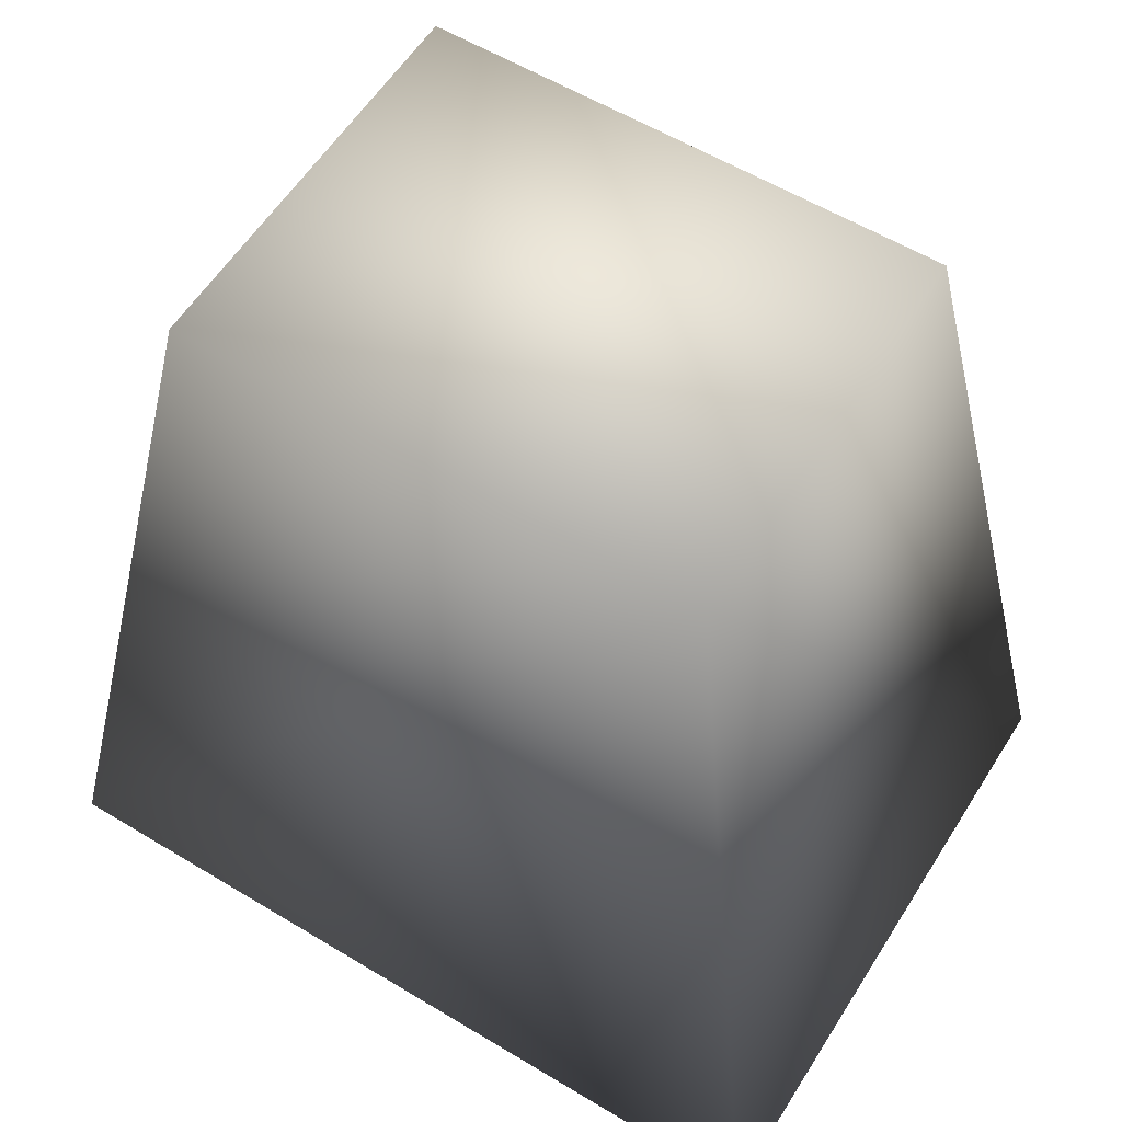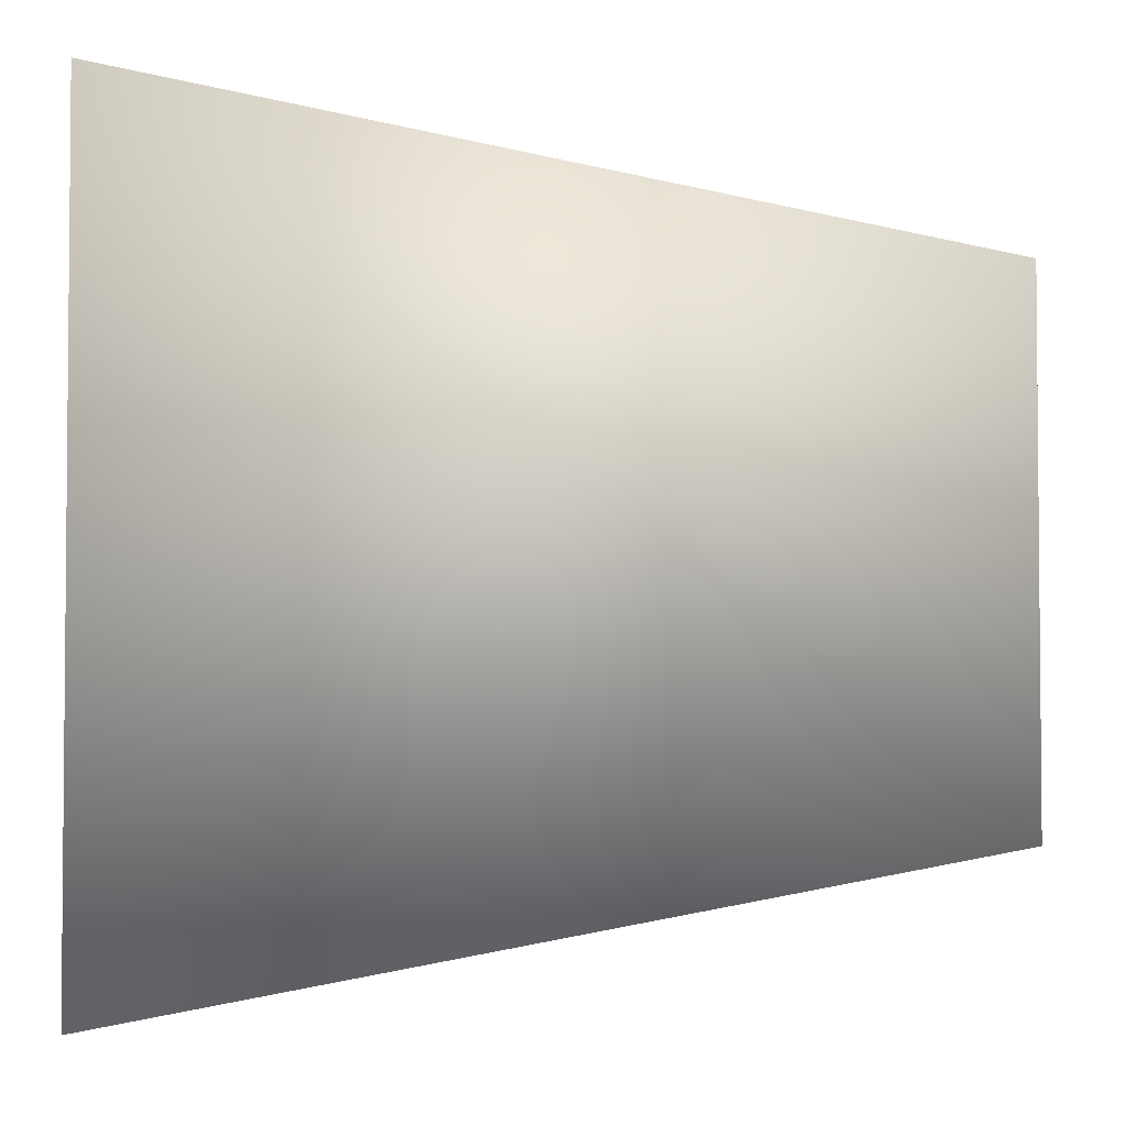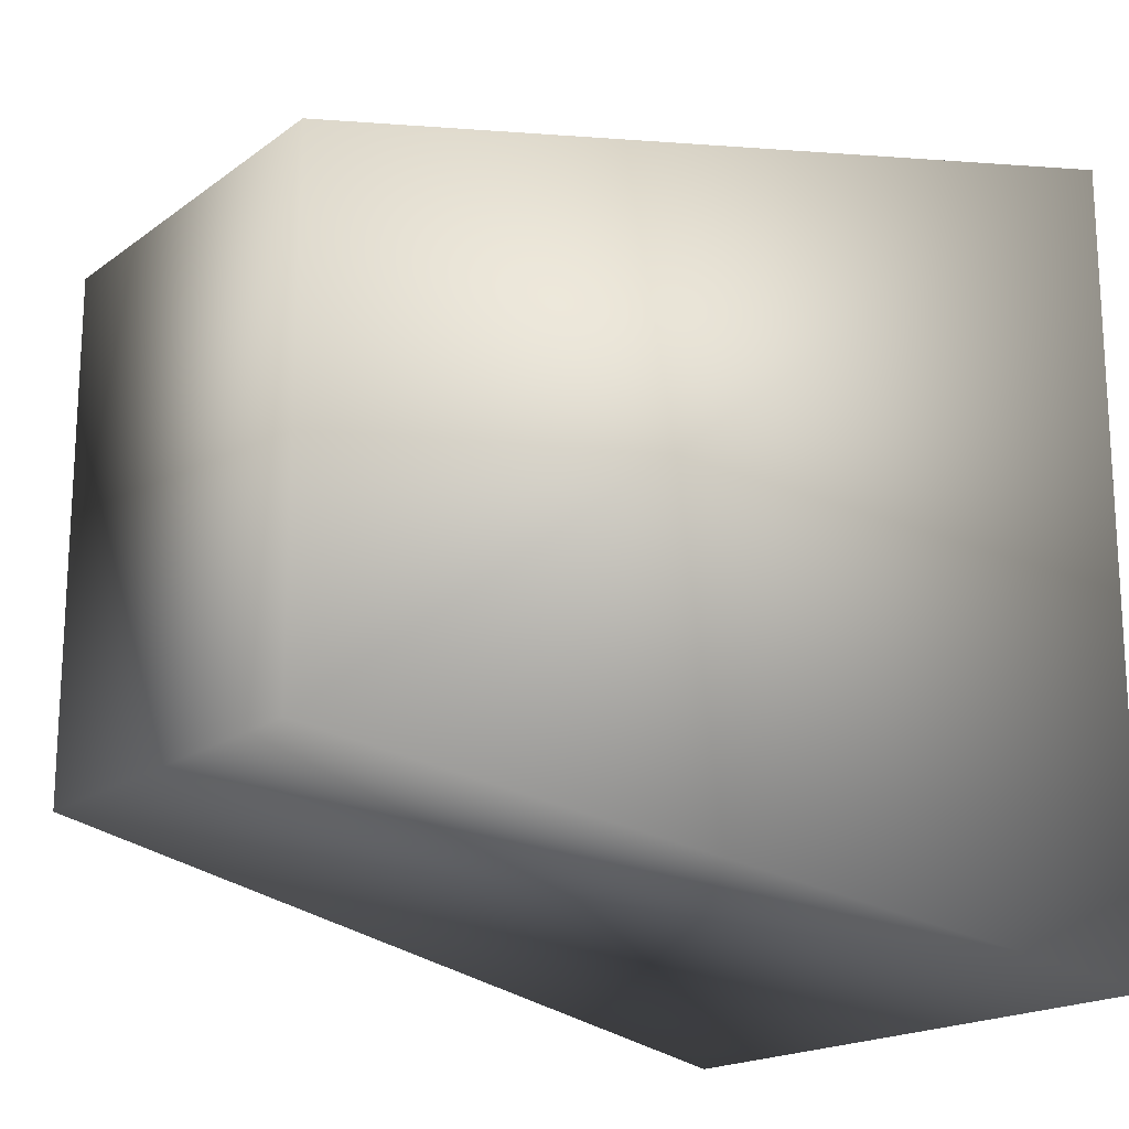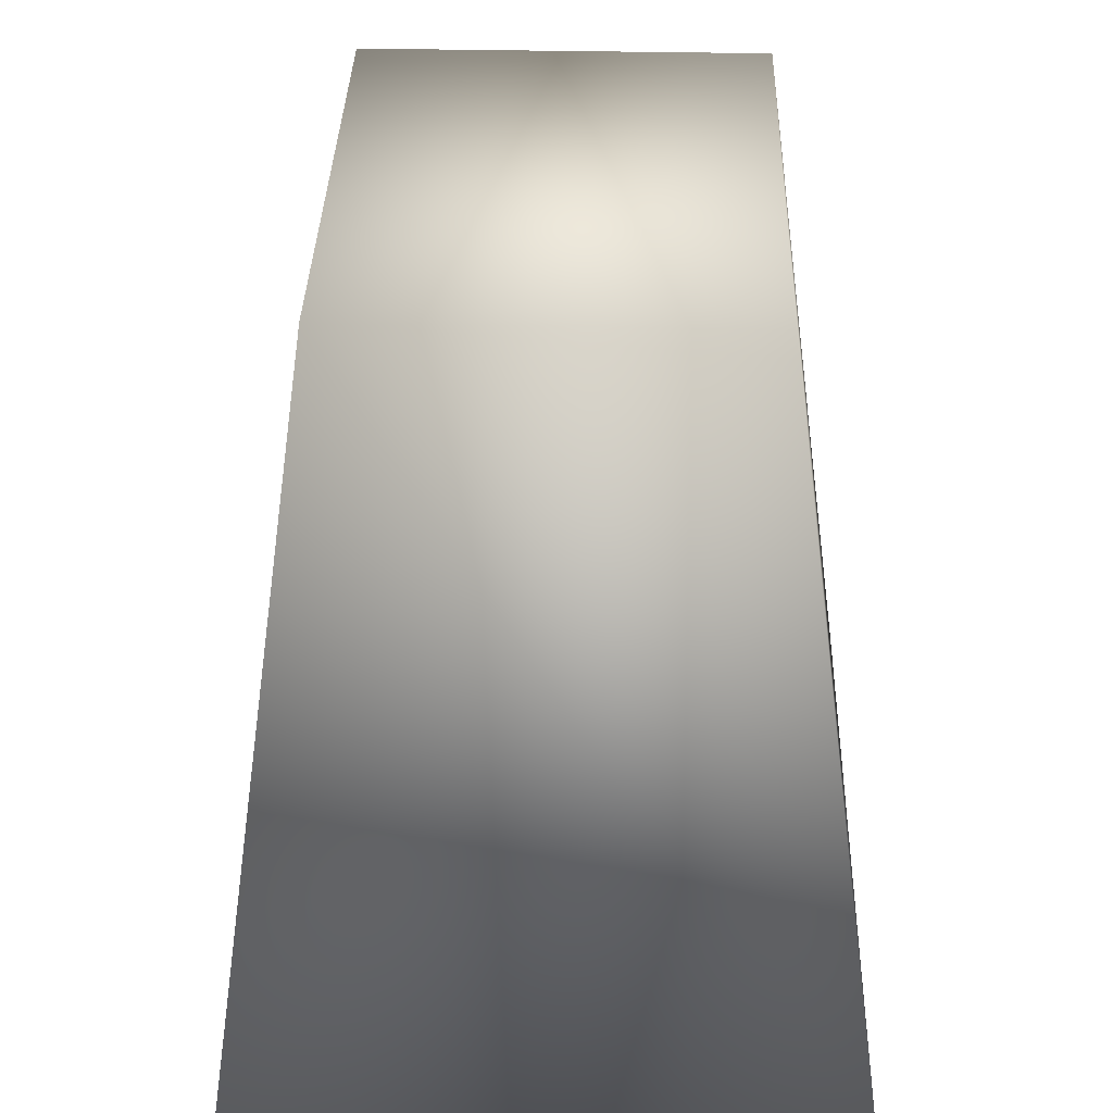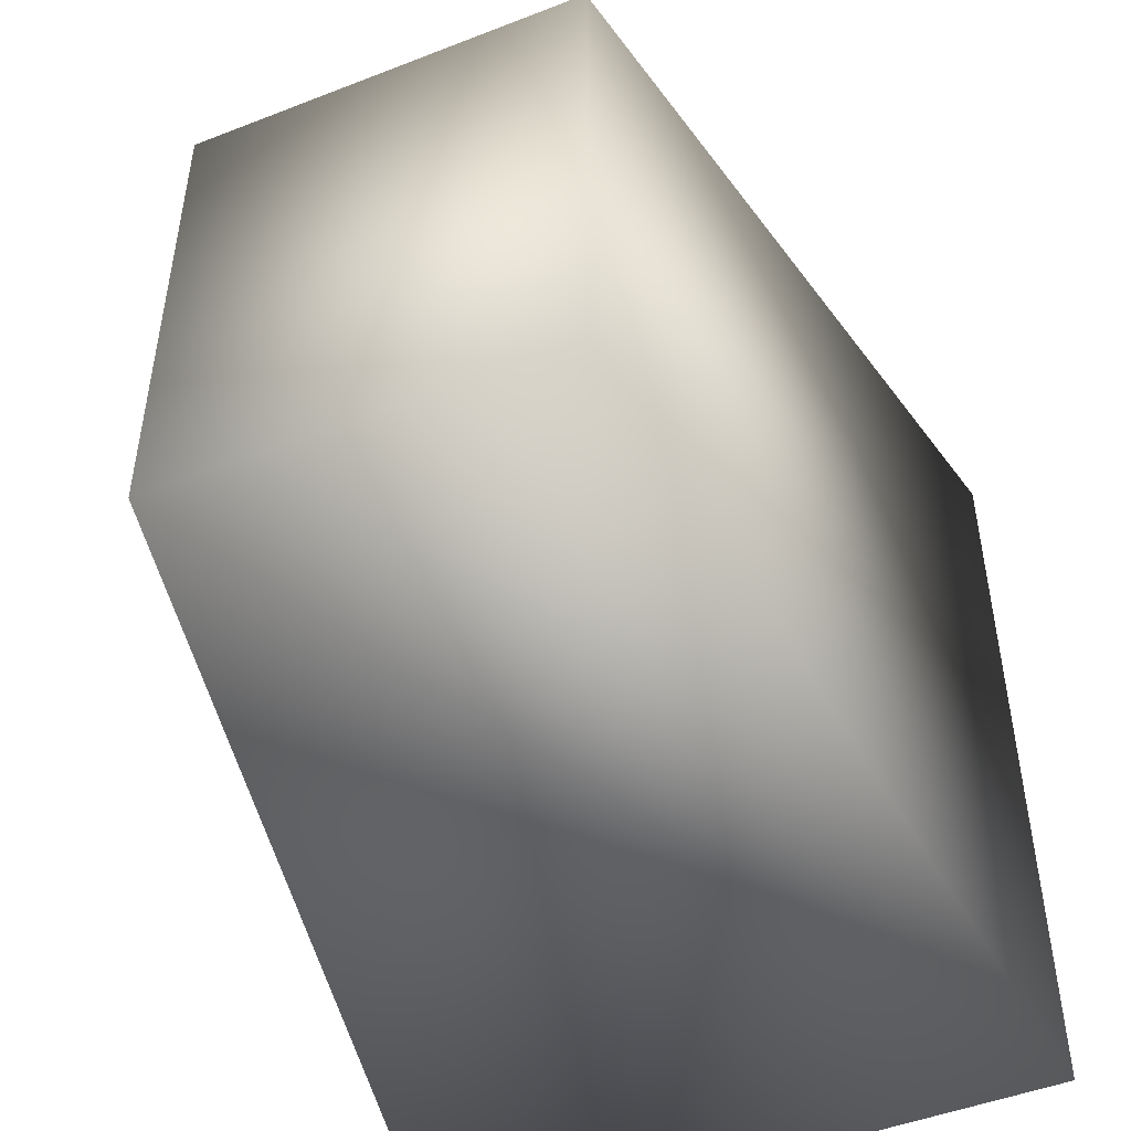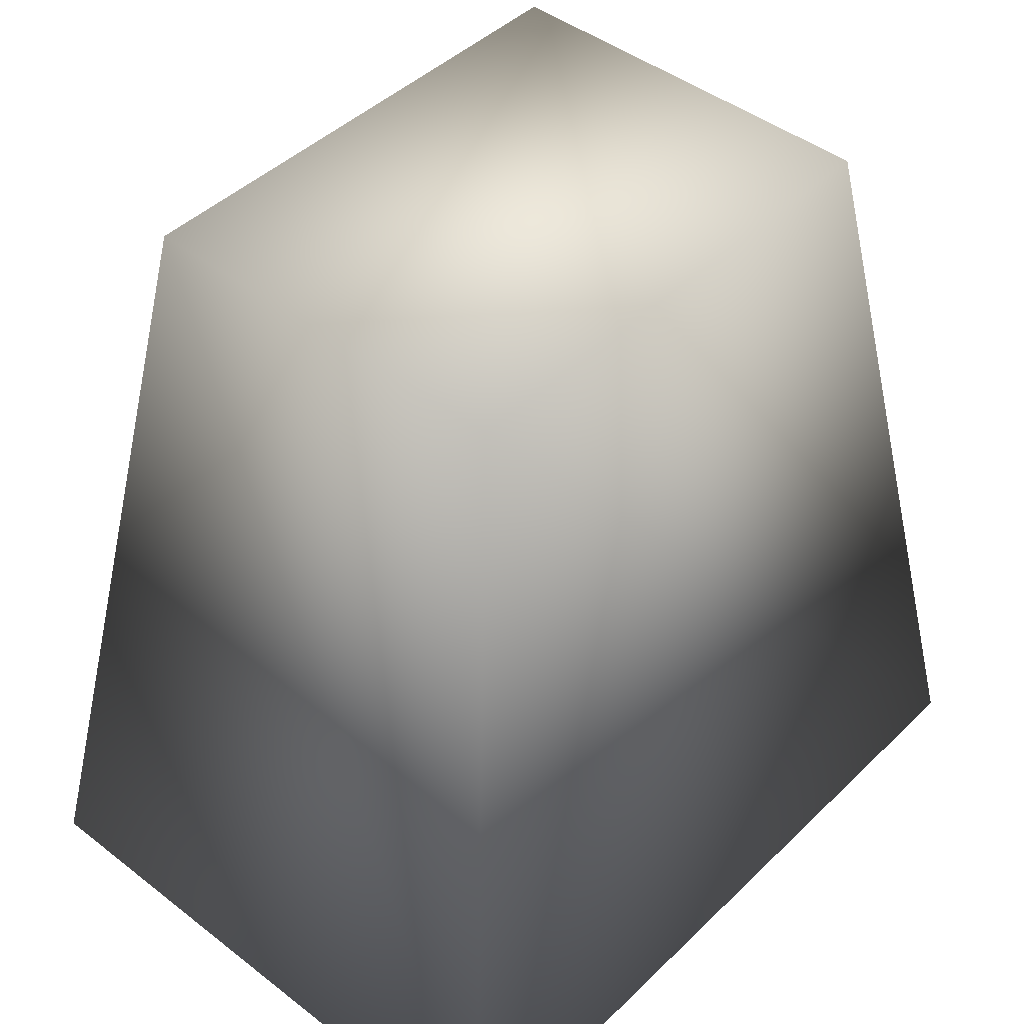
<metadata>
{"format":"obj","ext":"obj","renderer":"f3d","projection":"perspective","resolution":1024,"background":"white","views":[{"elev":57.9,"azim":122.0,"up":"+Y"},{"elev":-3.2,"azim":89.5,"up":"+Z"},{"elev":-18.2,"azim":-126.0,"up":"+Z"},{"elev":35.9,"azim":1.6,"up":"+Y"},{"elev":-48.4,"azim":-156.5,"up":"+Z"},{"elev":44.6,"azim":-138.1,"up":"+Y"}]}
</metadata>
<code>
o Pulse.002_Cube.001
v -0.04141 -0.2808 -0.1365
v 0.1708 -0.2808 -0.1365
v -0.04141 -0.2808 0.1365
v 0.1708 -0.2808 0.1365
v -0.002553 -0.002177 -0.0865
v 0.132 -0.002177 -0.0865
v -0.002553 -0.002177 0.0865
v 0.132 -0.002177 0.0865
f 4 2 6
f 3 1 2
f 1 5 6
f 7 3 4
f 5 1 3
f 5 7 8
f 4 6 8
f 3 2 4
f 1 6 2
f 7 4 8
f 5 3 7
f 5 8 6

</code>
